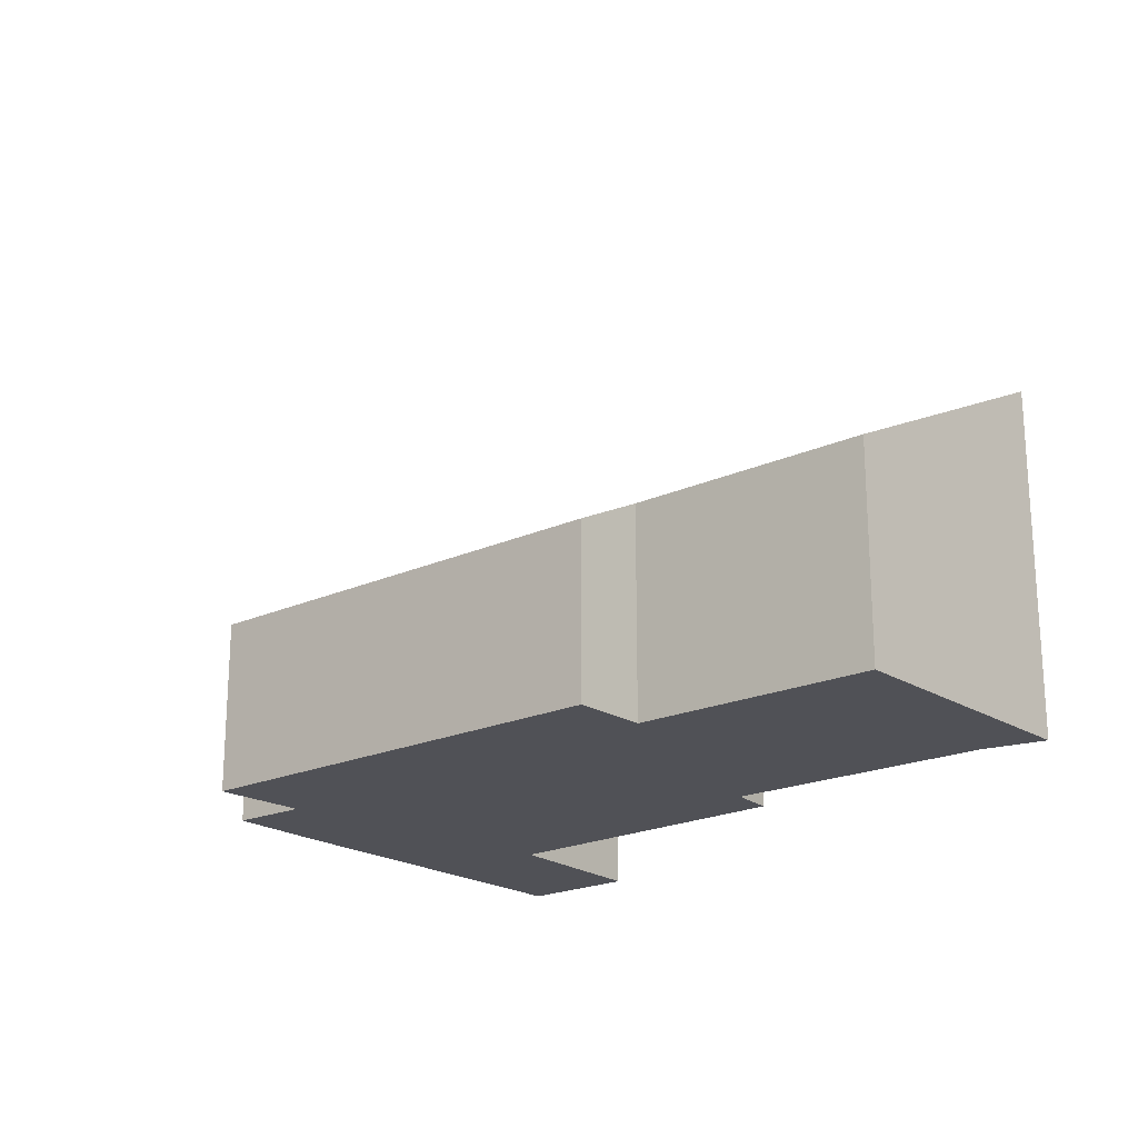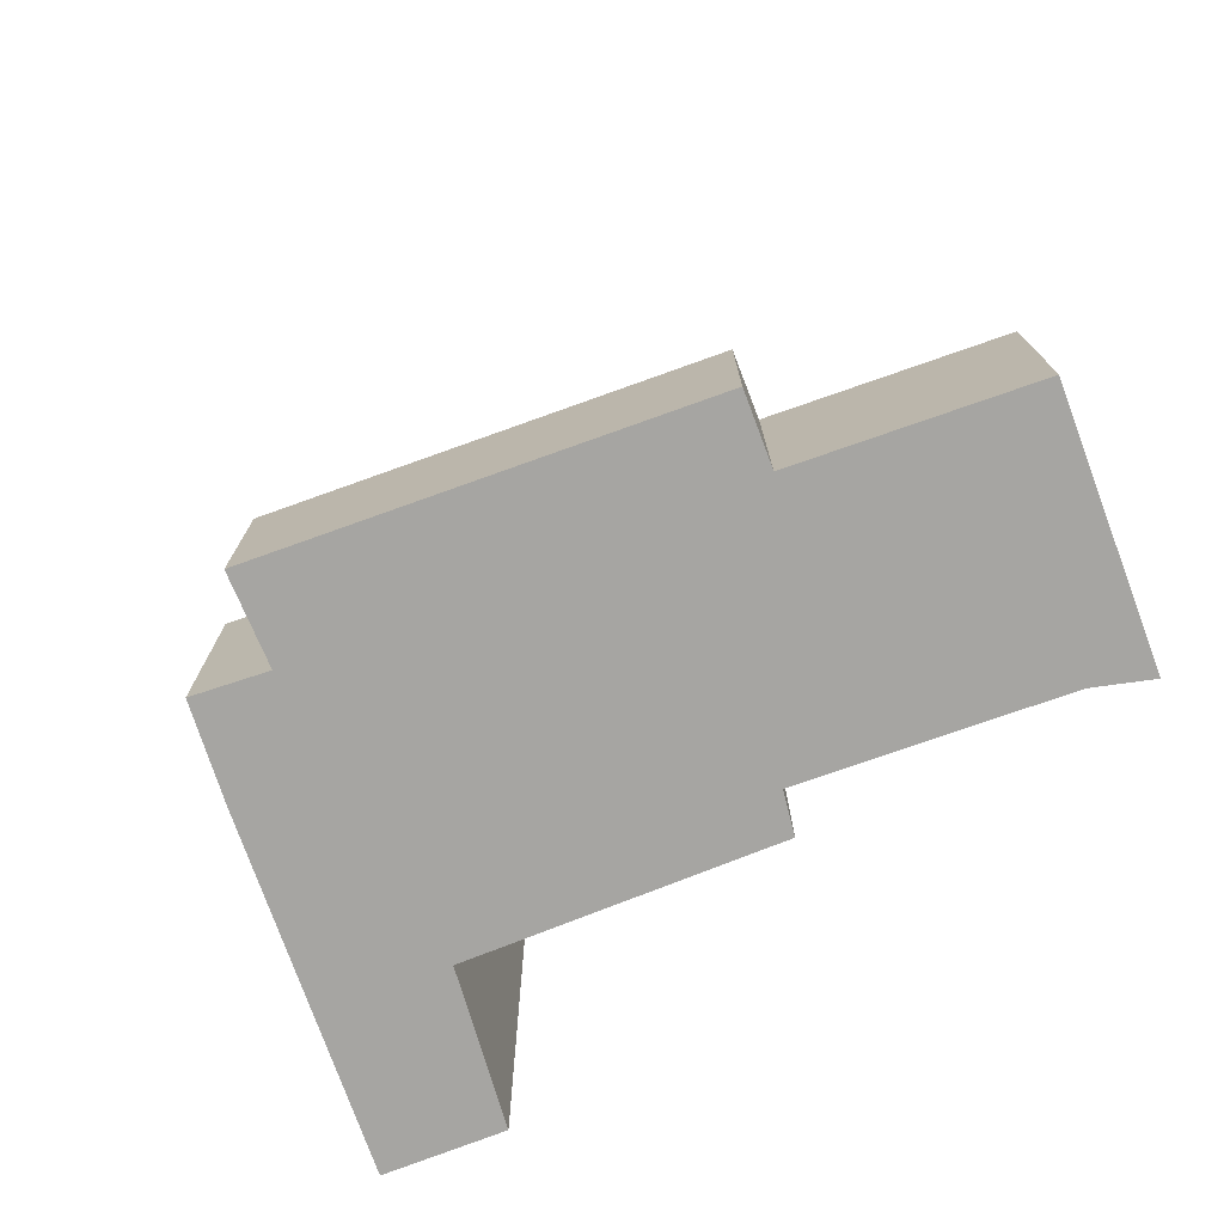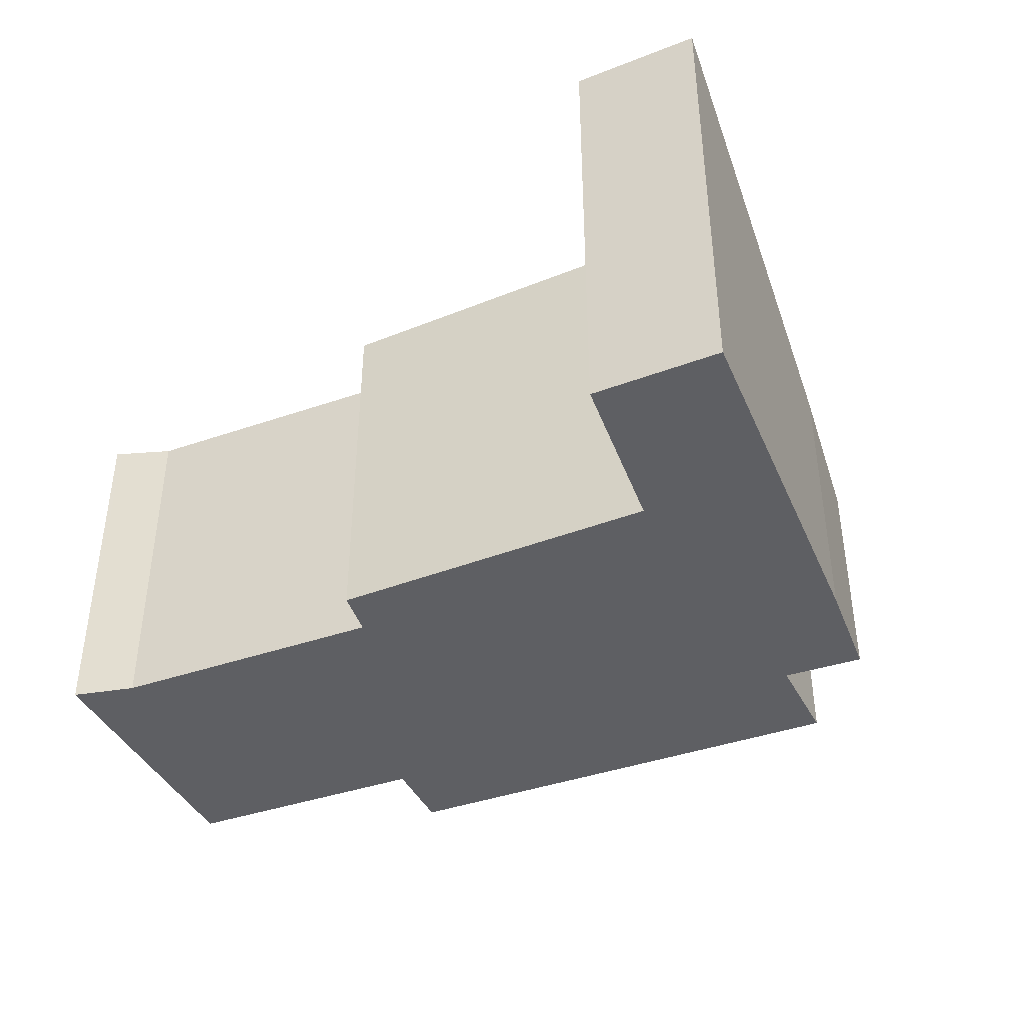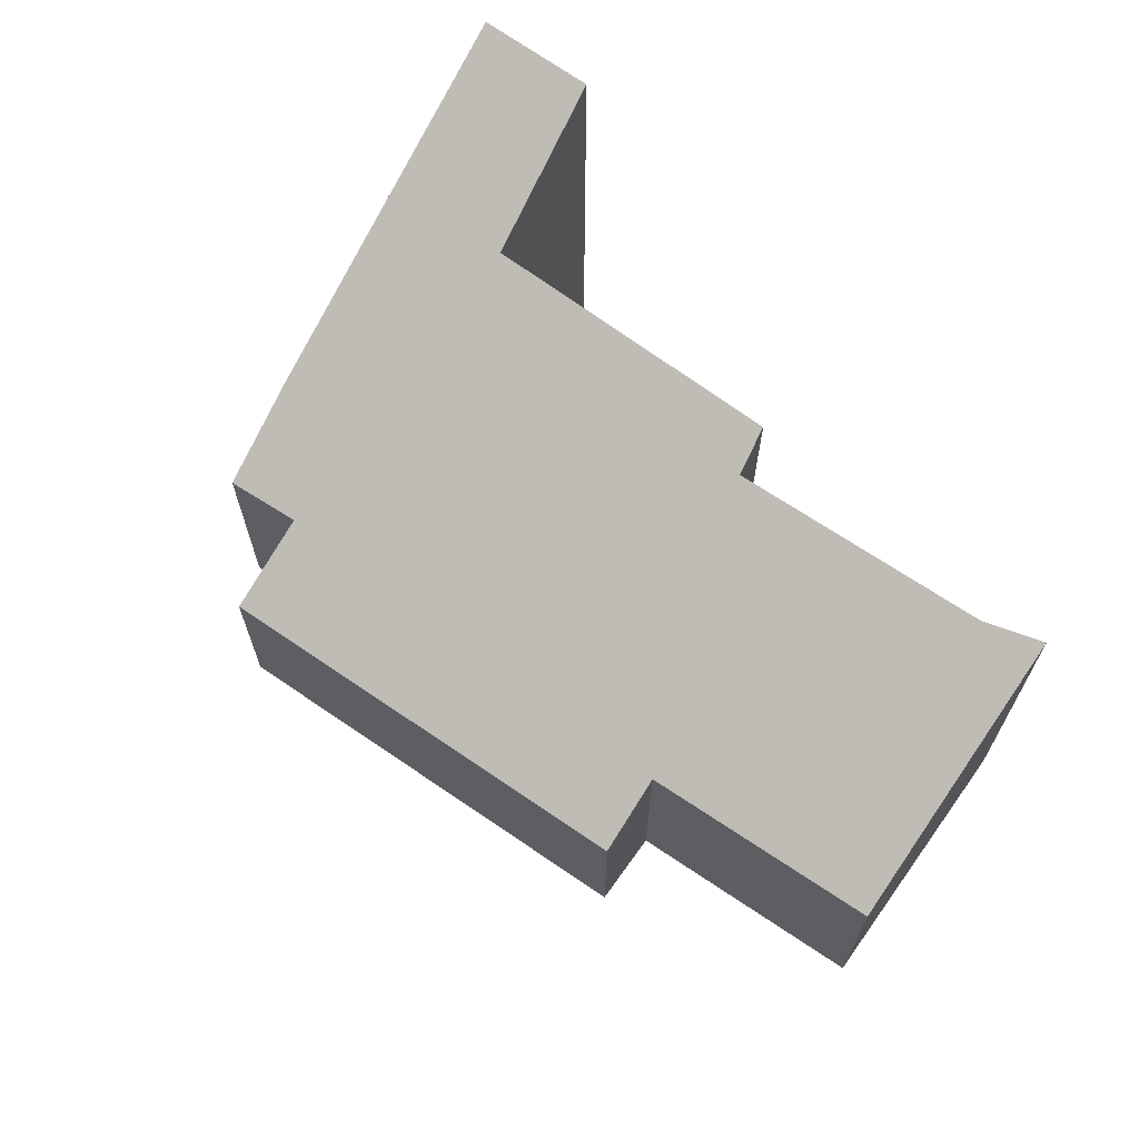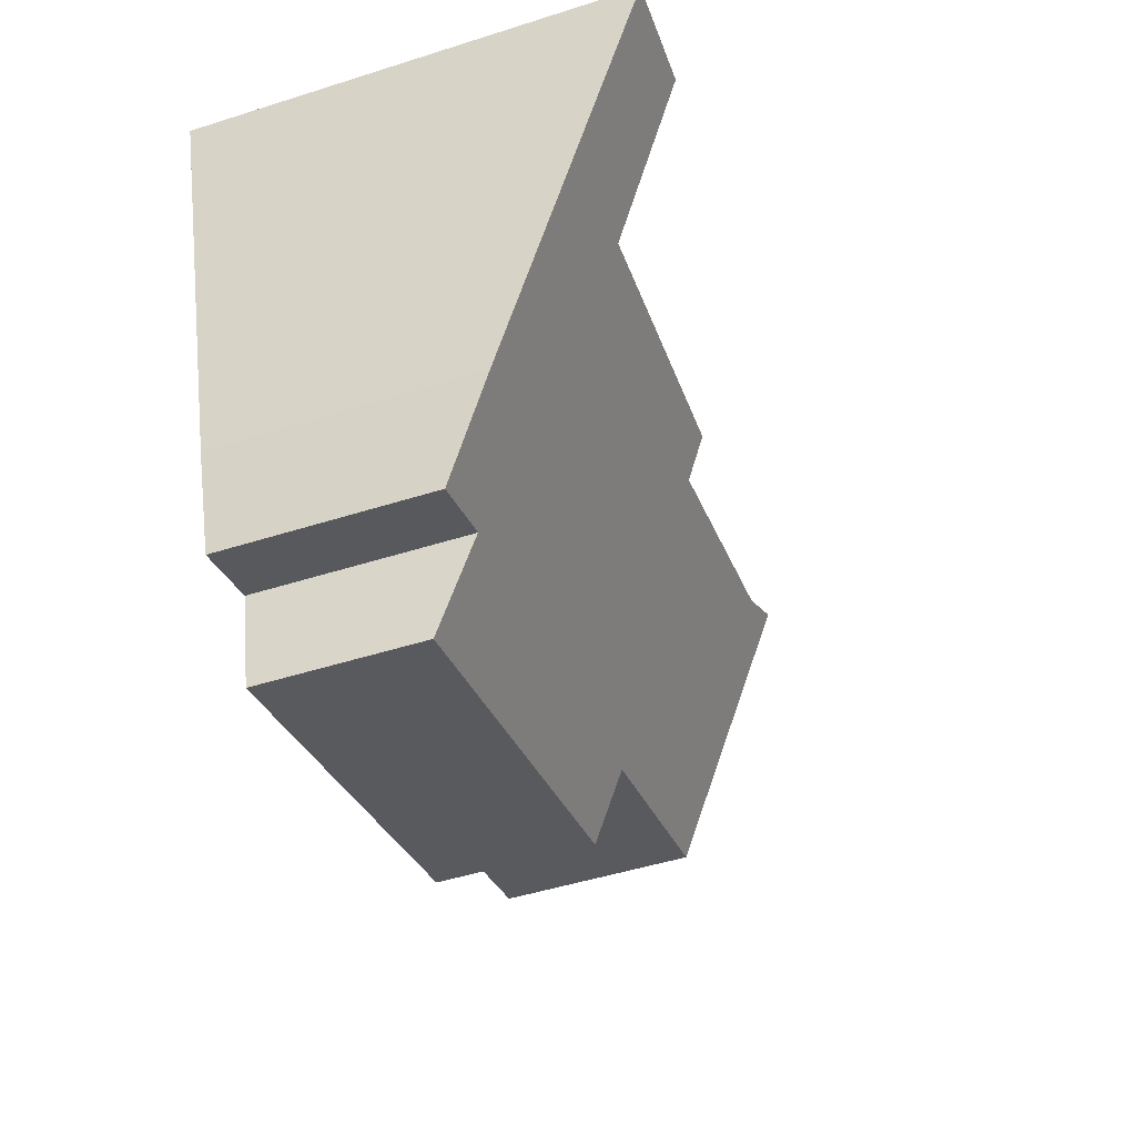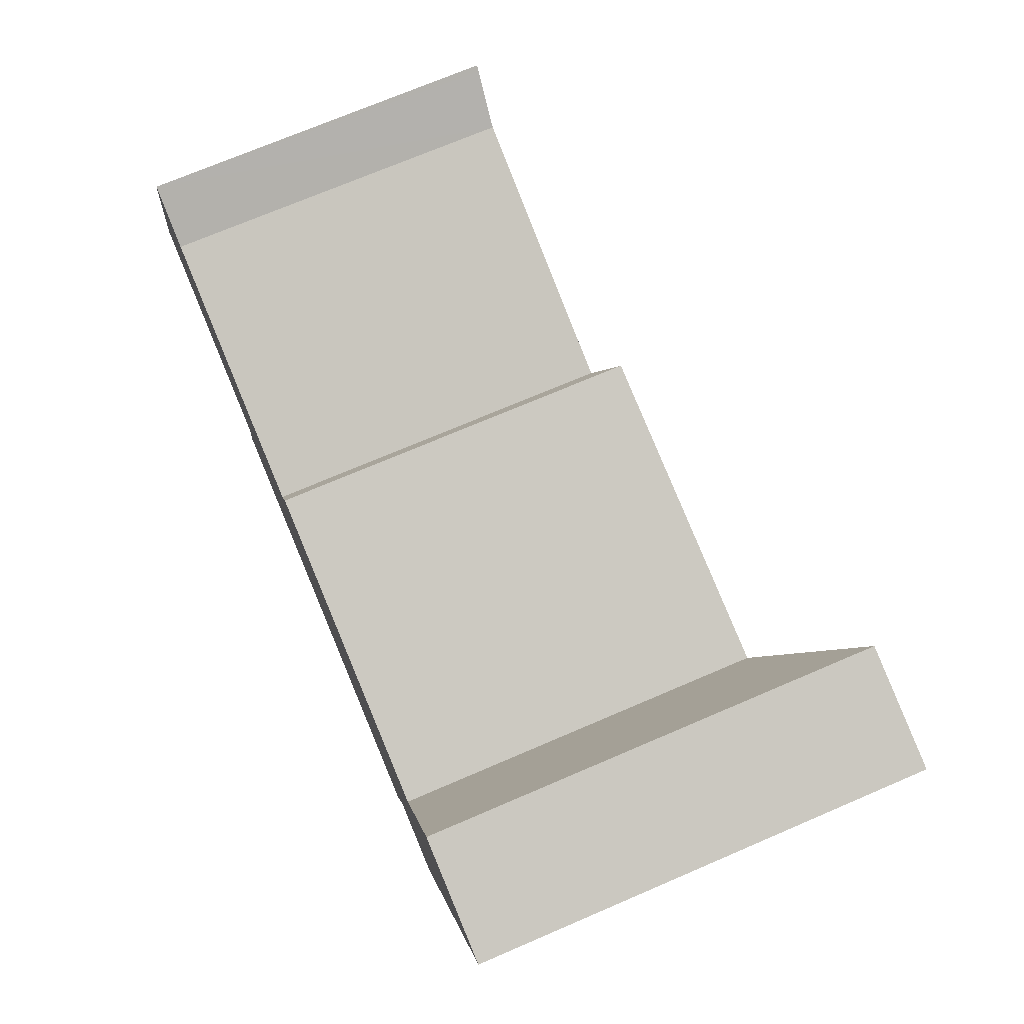
<metadata>
{"format":"obj","ext":"obj","renderer":"f3d","projection":"perspective","resolution":1024,"background":"white","views":[{"elev":-20.3,"azim":-121.2,"up":"+Y"},{"elev":-73.6,"azim":-141.4,"up":"+Y"},{"elev":-40.9,"azim":41.8,"up":"+Y"},{"elev":66.5,"azim":-126.6,"up":"+Y"},{"elev":-50.0,"azim":109.1,"up":"+Z"},{"elev":72.2,"azim":66.8,"up":"+Z"}]}
</metadata>
<code>
v  14.03 7.04 3.316
v  11.18 5.733 1.489
v  12.18 7.007 3.887
v  13.13 5.728 0.802
v  1.394 5.356 4.071
v  0.623 4.251 1.96
v  1.31 5.366 4.121
v  2.158 5.269 3.619
v  6.121 5.275 2.257
v  10.94 5.728 1.563
v  6.417 5.625 2.908
v  12.07 4.186 -2.15
v  0 3.241 1.985e-16
v  10.34 3.403 -3.237
v  11.48 3.389 -3.661
v  3.581 3.235 -1.253
v  3.22 2.655 -2.377
v  9.932 2.674 -4.664
v  1.31 -2.523e-16 4.121
v  2.158 -2.216e-16 3.619
v  1.394 -2.493e-16 4.071
v  6.121 -1.382e-16 2.257
v  6.417 -1.781e-16 2.908
v  11.18 -9.117e-17 1.489
v  10.94 -9.571e-17 1.563
v  14.03 -2.03e-16 3.316
v  12.18 -2.38e-16 3.887
v  3.581 7.672e-17 -1.253
v  3.22 1.455e-16 -2.377
v  0.623 -1.2e-16 1.96
v  0 0 0
v  12.07 1.317e-16 -2.15
v  13.13 -4.911e-17 0.802
v  11.48 2.242e-16 -3.661
v  10.34 1.982e-16 -3.237
v  9.932 2.856e-16 -4.664
g defaultobject
f 1 2 3
f 2 1 4
f 5 6 7
f 6 5 8
f 6 8 9
f 10 9 11
f 9 10 2
f 9 2 4
f 9 4 12
f 9 12 6
f 6 12 13
f 13 12 14
f 14 12 15
f 13 14 16
f 14 17 16
f 17 14 18
f 19 5 7
f 5 19 8
f 8 19 20
f 20 19 21
f 8 22 9
f 22 8 20
f 23 10 11
f 10 23 2
f 2 23 24
f 24 23 25
f 3 26 1
f 26 3 27
f 9 23 11
f 23 9 22
f 2 27 3
f 27 2 24
f 17 28 16
f 28 17 29
f 6 19 7
f 19 6 13
f 19 13 30
f 30 13 31
f 26 4 1
f 4 26 12
f 12 26 32
f 32 26 33
f 32 15 12
f 15 32 34
f 35 18 14
f 18 35 36
f 15 35 14
f 35 15 34
f 36 17 18
f 17 36 29
f 16 31 13
f 31 16 28
f 20 28 22
f 28 20 31
f 31 20 21
f 31 21 19
f 31 19 30
f 27 33 26
f 33 27 32
f 32 27 34
f 34 27 35
f 35 27 36
f 36 27 24
f 36 24 29
f 29 24 25
f 29 25 22
f 22 25 23
f 29 22 28

</code>
